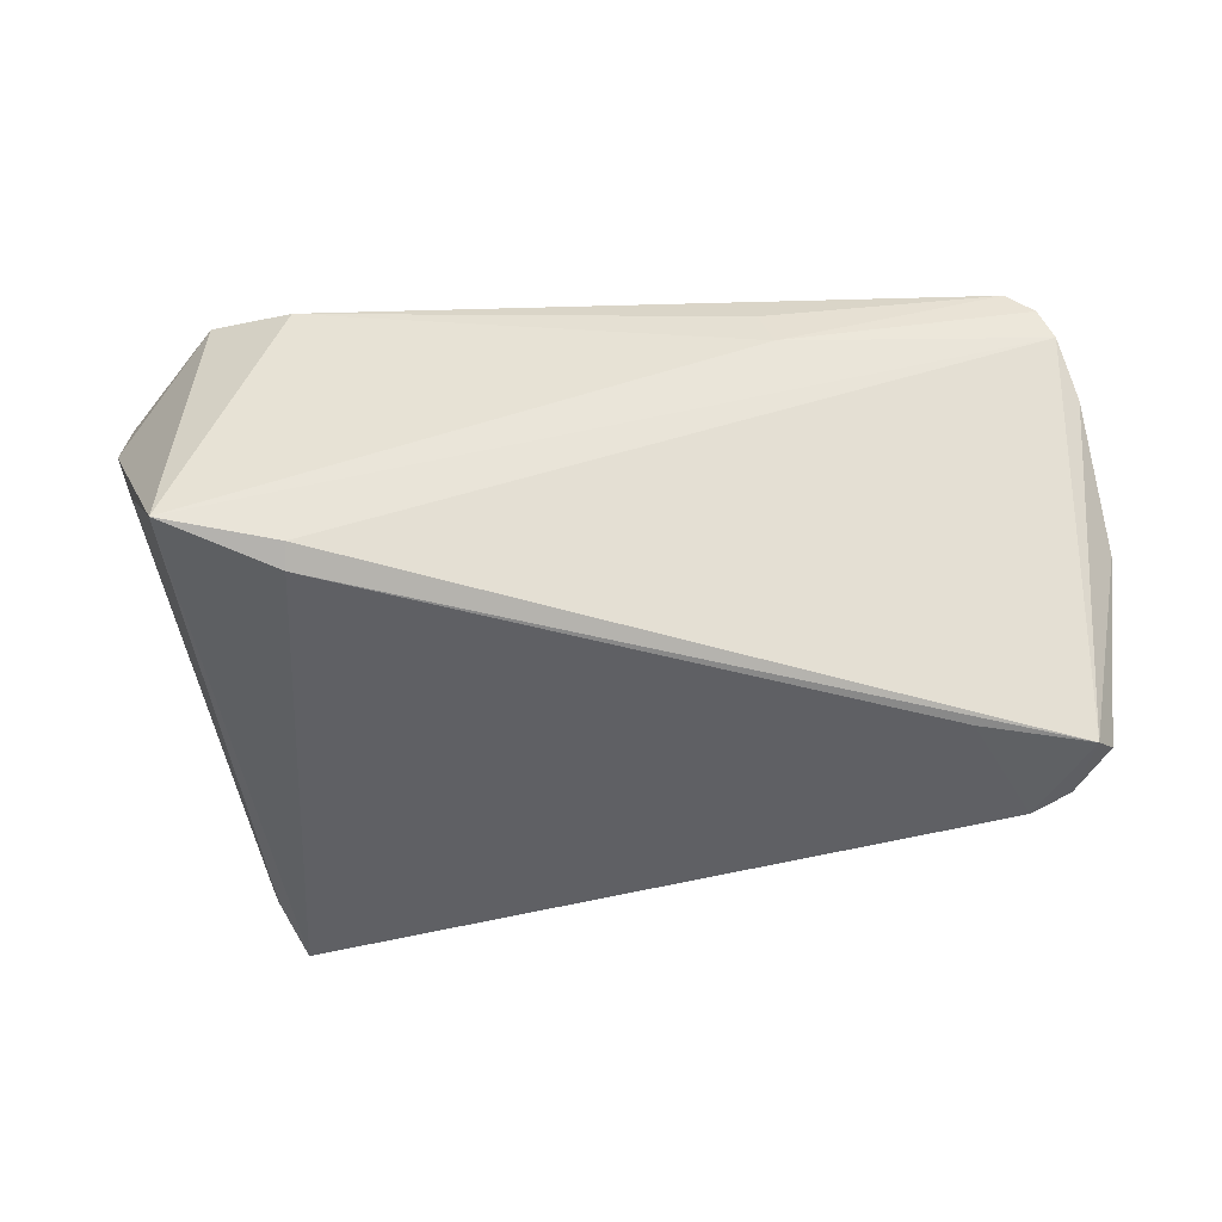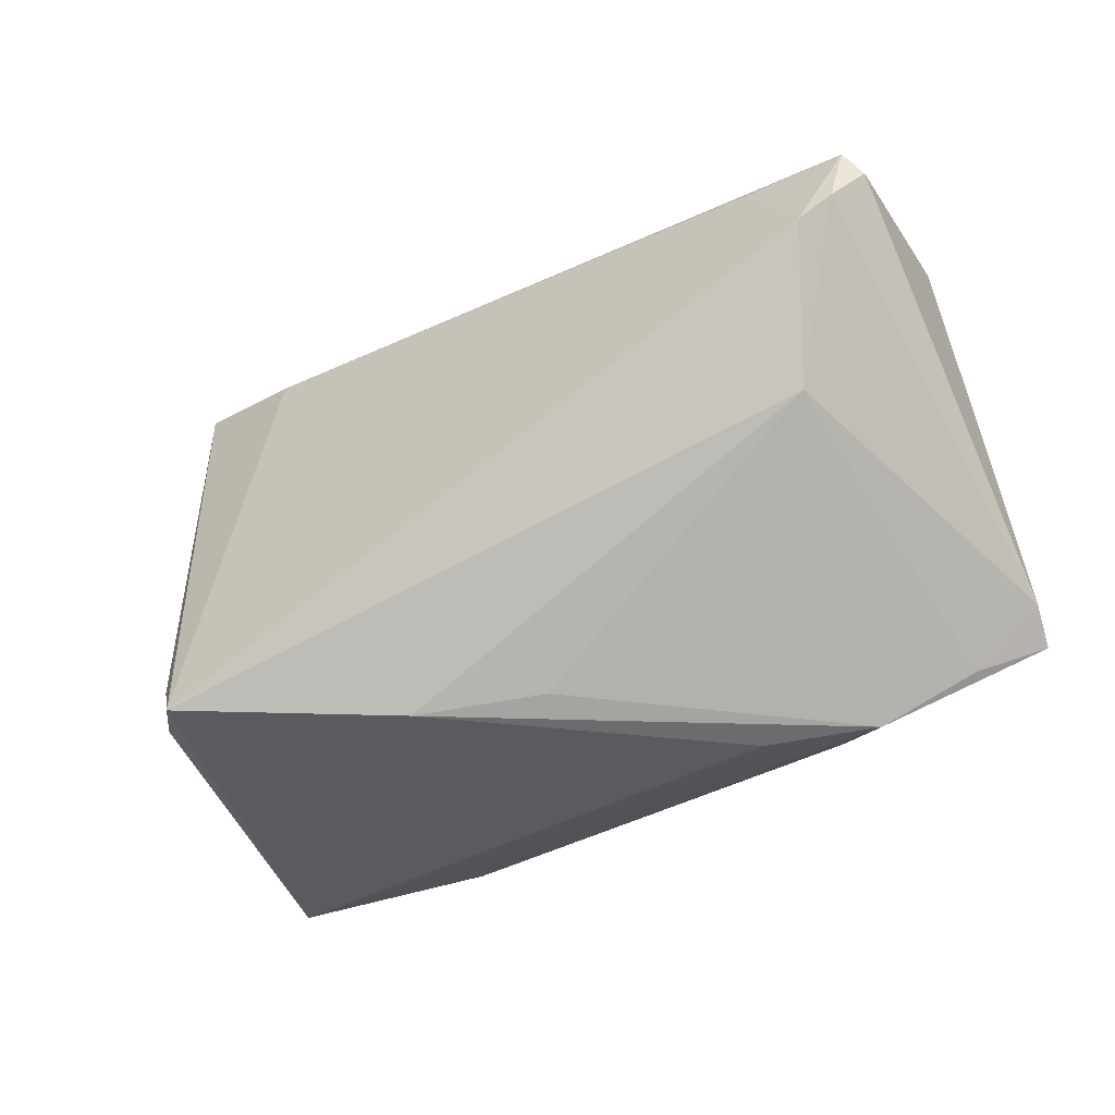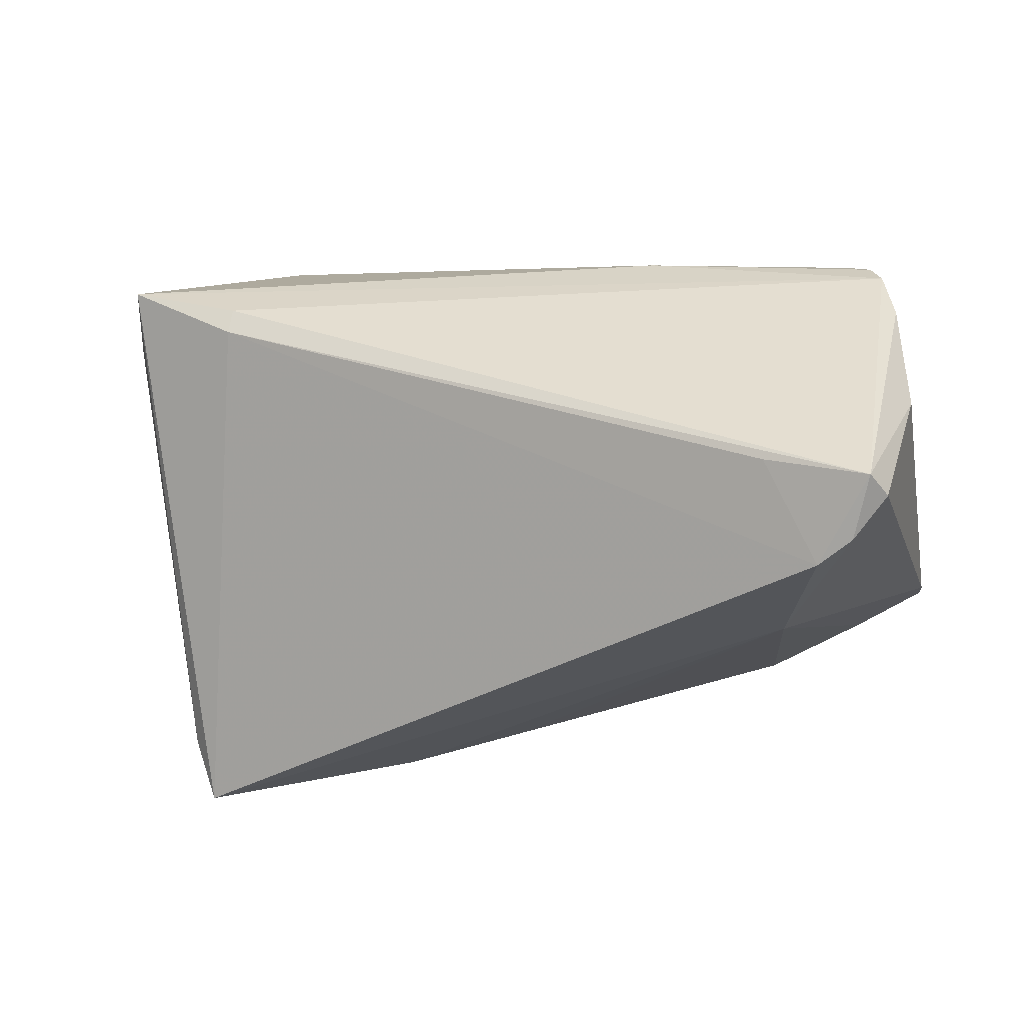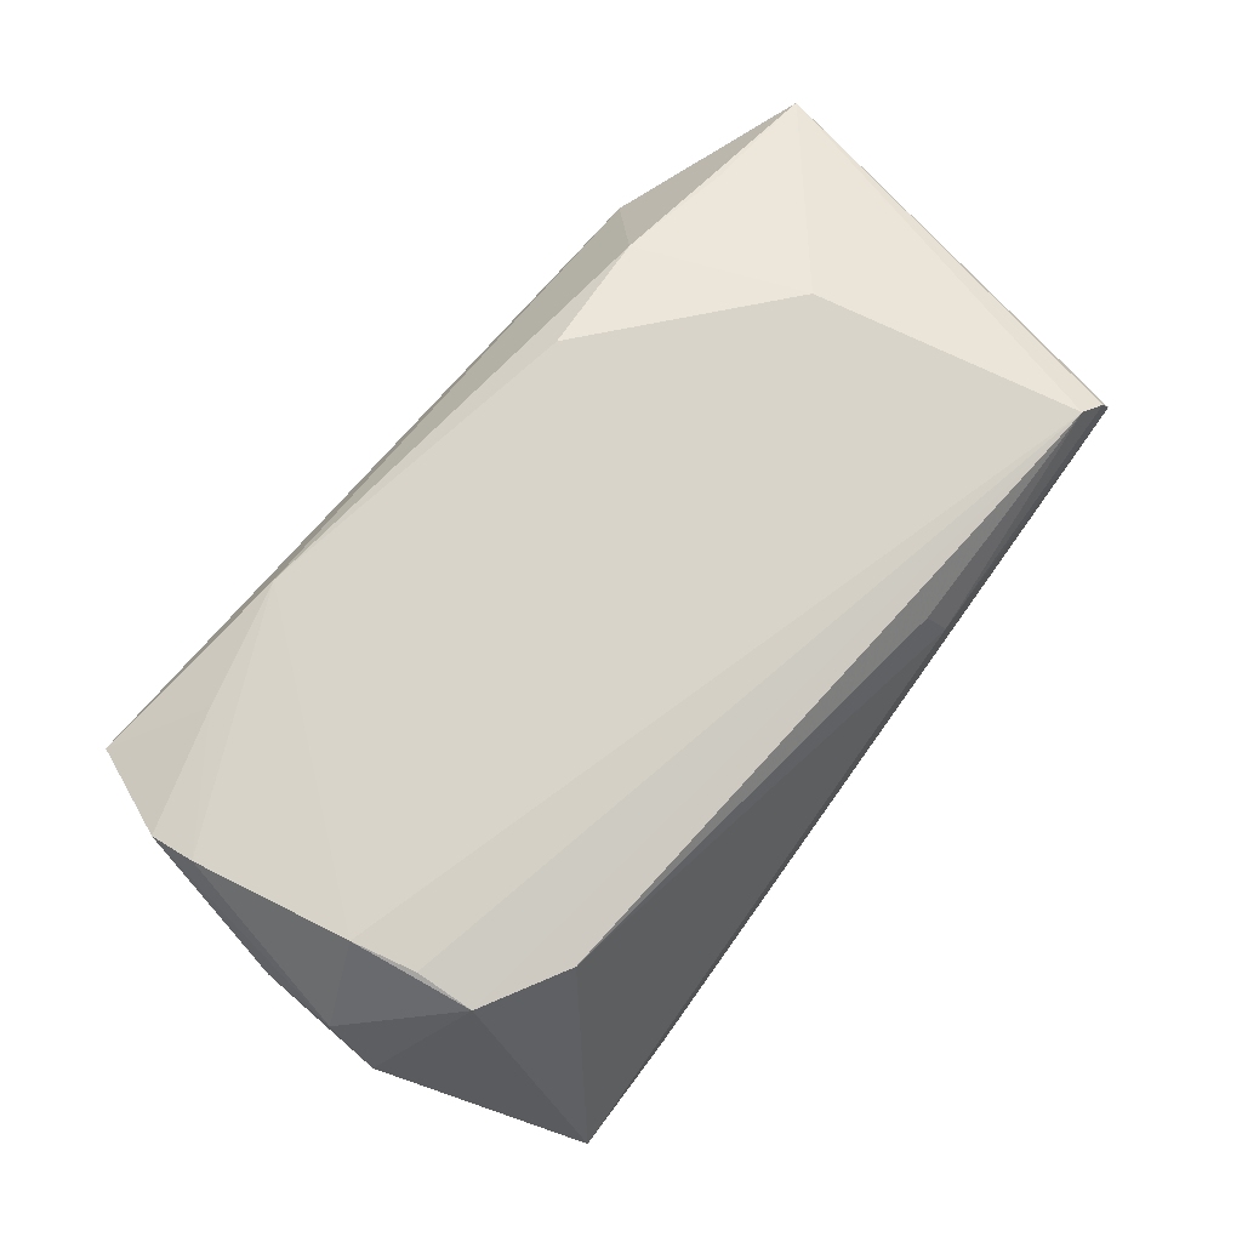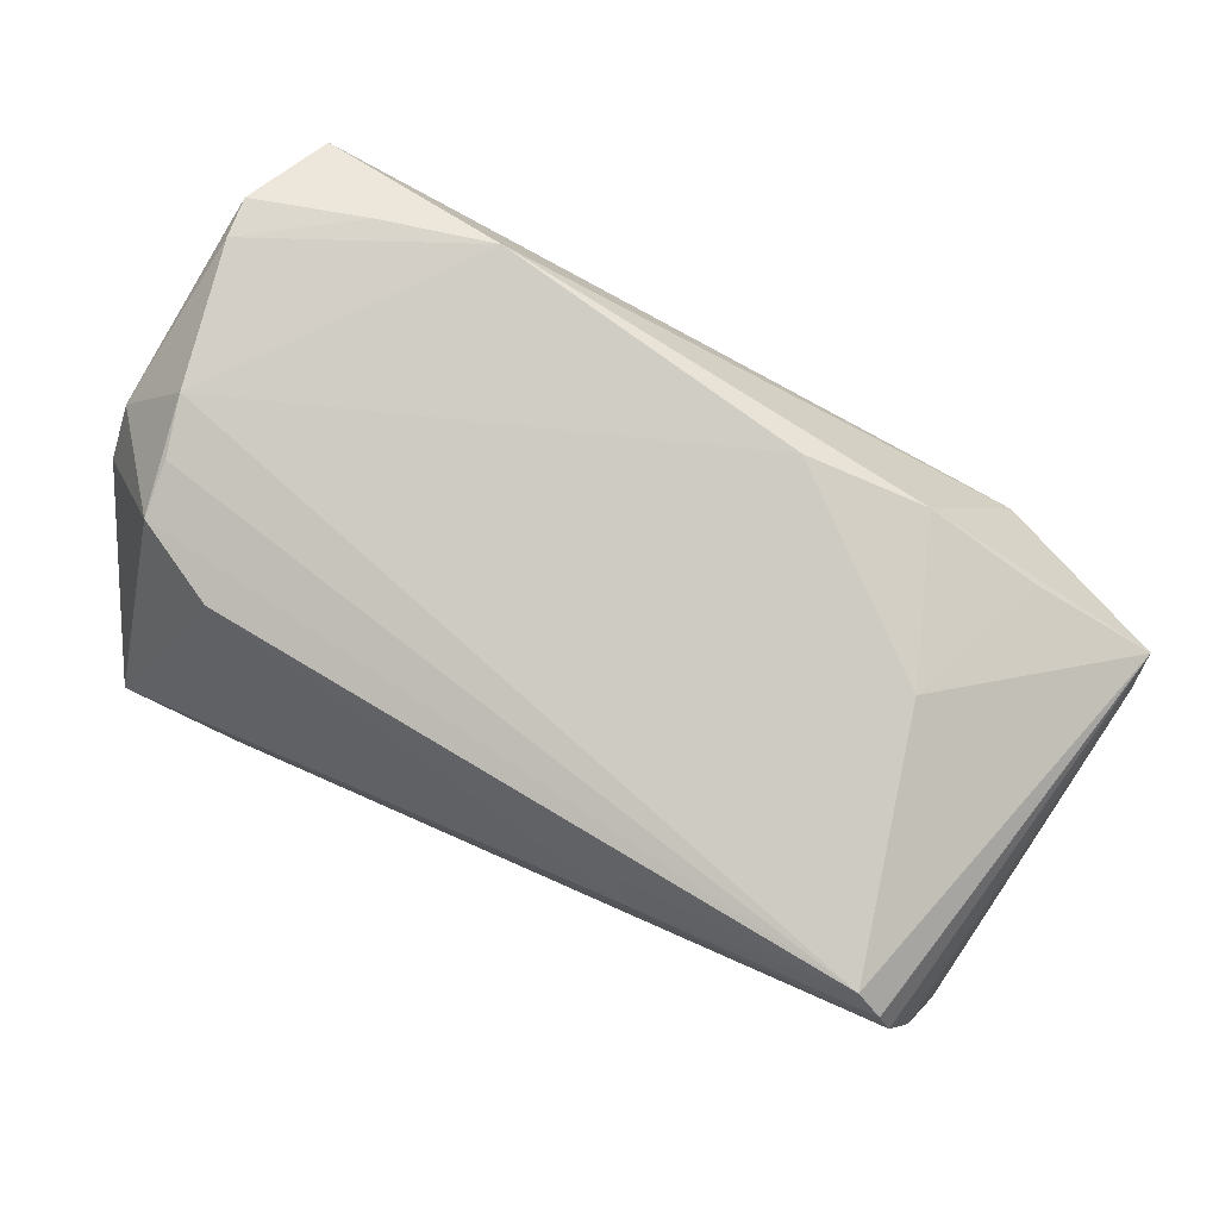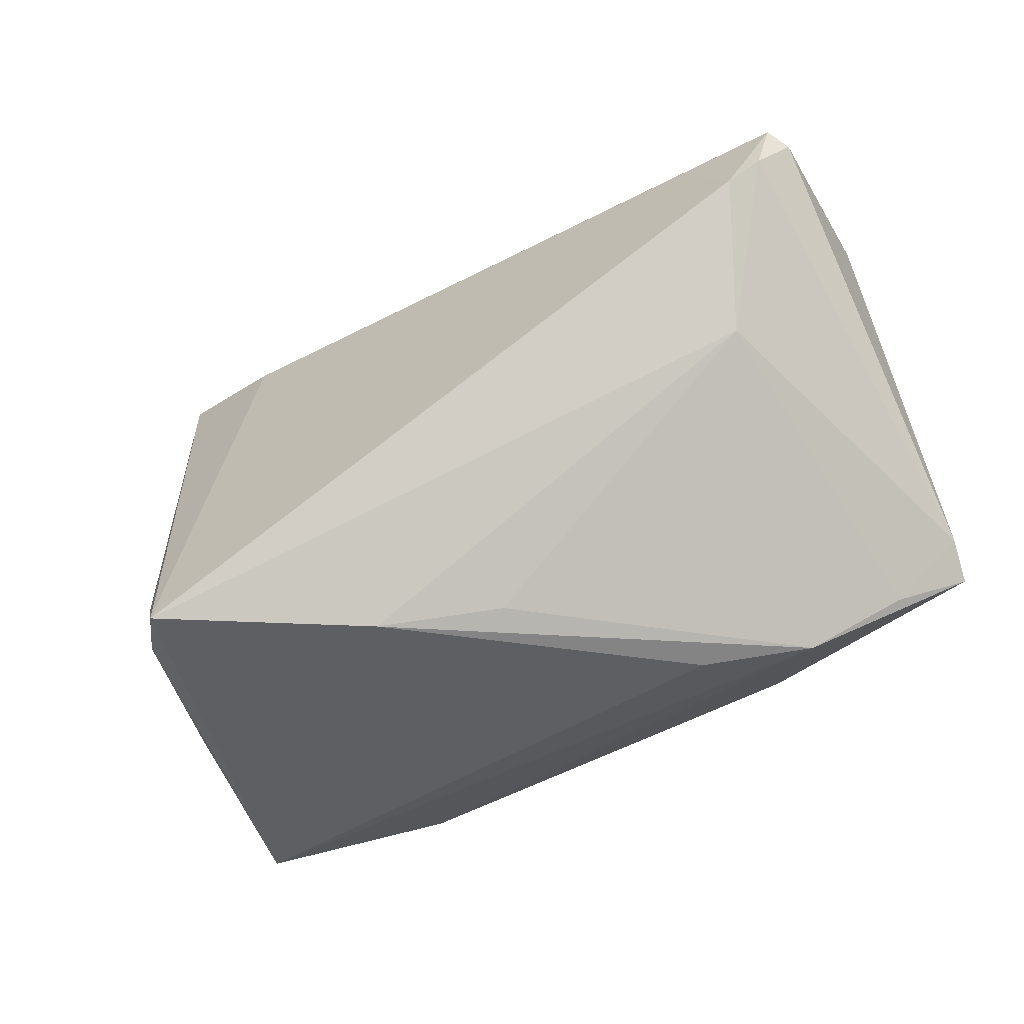
<metadata>
{"format":"obj","ext":"obj","renderer":"f3d","projection":"perspective","resolution":1024,"background":"white","views":[{"elev":-28.6,"azim":177.0,"up":"+Z"},{"elev":-34.7,"azim":-156.7,"up":"+Y"},{"elev":29.5,"azim":-168.1,"up":"+Y"},{"elev":74.4,"azim":126.4,"up":"+Z"},{"elev":79.5,"azim":-155.2,"up":"+Z"},{"elev":-42.4,"azim":-156.9,"up":"+Y"}]}
</metadata>
<code>
v 0.05006 -0.01485 0.006165
v 0.04648 -0.0307 0.02315
v -0.05779 -0.01783 0.01594
v 0.03828 -0.02974 -0.02593
v 0.03364 0.03072 -0.01243
v -0.04817 0.03072 0.01574
v 0.05493 0.004106 0.01739
v -0.02956 -0.02049 0.02388
v -0.04323 0.02913 0.02232
v 0.04549 0.01551 0.02406
v 0.05042 -0.01524 0.02756
v -0.05357 0.02392 -0.007743
v 0.05553 0.009237 0.01034
v 0.03714 -0.02353 0.02797
v 0.04767 0.03072 -0.009971
v -0.005378 -0.02879 -0.01482
v 0.02322 -0.02642 0.02884
v -0.03696 0.02518 -0.02883
v 0.05213 0.01687 0.0004554
v -0.01579 0.02852 0.01891
v -0.01734 0.03052 0.01435
v 0.03582 0.02104 0.02269
v -0.05184 0.02243 -0.02964
v -0.01493 -0.01918 0.02772
v -0.02492 -0.03023 0.003991
v 0.03709 -0.02657 -0.02921
v 0.05449 -0.004332 0.01637
v -0.04072 -0.001526 -0.02327
v -0.04642 0.03028 0.01951
v 0.05306 -0.005508 0.01077
v 0.03355 -0.03218 -0.03373
v 0.04584 0.009081 0.02584
v 0.05084 -0.02018 0.02701
v 0.0336 0.02878 -0.01489
v -0.03827 -0.02828 0.008538
v 0.009005 -0.0317 -0.02091
v -0.04834 0.01773 -0.03266
v -0.03608 -0.001147 0.02552
v 0.04739 0.002104 0.02717
v 0.04377 -0.02754 -0.003628
v -0.0497 -0.02165 0.0116
v -0.05798 -0.01427 0.01163
v 0.05192 -0.01397 0.01235
v -0.0505 0.02897 0.008751
v -0.04452 0.01441 -0.03373
v -0.04959 0.02554 -0.03062
v -0.04329 -0.01848 0.02027
f 31 15 26
f 4 2 31
f 31 26 4
f 34 15 31
f 12 46 23
f 43 30 27
f 45 34 31
f 15 10 13
f 27 30 13
f 30 4 13
f 22 10 15
f 44 46 12
f 15 34 5
f 5 34 46
f 21 22 15
f 20 22 21
f 24 38 8
f 8 17 24
f 2 4 40
f 40 43 2
f 4 43 40
f 1 4 30
f 30 43 1
f 1 43 4
f 46 34 18
f 18 45 46
f 34 45 18
f 28 45 31
f 45 28 37
f 37 23 46
f 46 45 37
f 19 26 15
f 15 13 19
f 19 4 26
f 19 13 4
f 10 22 9
f 9 22 20
f 9 29 3
f 3 38 9
f 20 21 9
f 9 21 29
f 33 43 27
f 2 43 33
f 27 13 7
f 7 33 27
f 11 33 7
f 7 13 10
f 3 29 6
f 6 44 3
f 46 44 6
f 6 5 46
f 29 21 6
f 15 5 6
f 6 21 15
f 10 9 32
f 47 38 3
f 3 8 47
f 47 8 38
f 36 28 31
f 31 2 36
f 2 25 36
f 23 37 42
f 12 23 42
f 42 37 28
f 42 44 12
f 3 44 42
f 42 41 3
f 28 41 42
f 11 17 14
f 14 33 11
f 14 17 2
f 2 33 14
f 11 7 39
f 39 17 11
f 39 7 10
f 10 32 39
f 24 17 39
f 39 32 9
f 39 38 24
f 39 9 38
f 35 41 28
f 35 36 25
f 3 41 35
f 35 25 2
f 2 17 35
f 17 8 35
f 35 8 3
f 28 36 16
f 16 35 28
f 36 35 16

</code>
